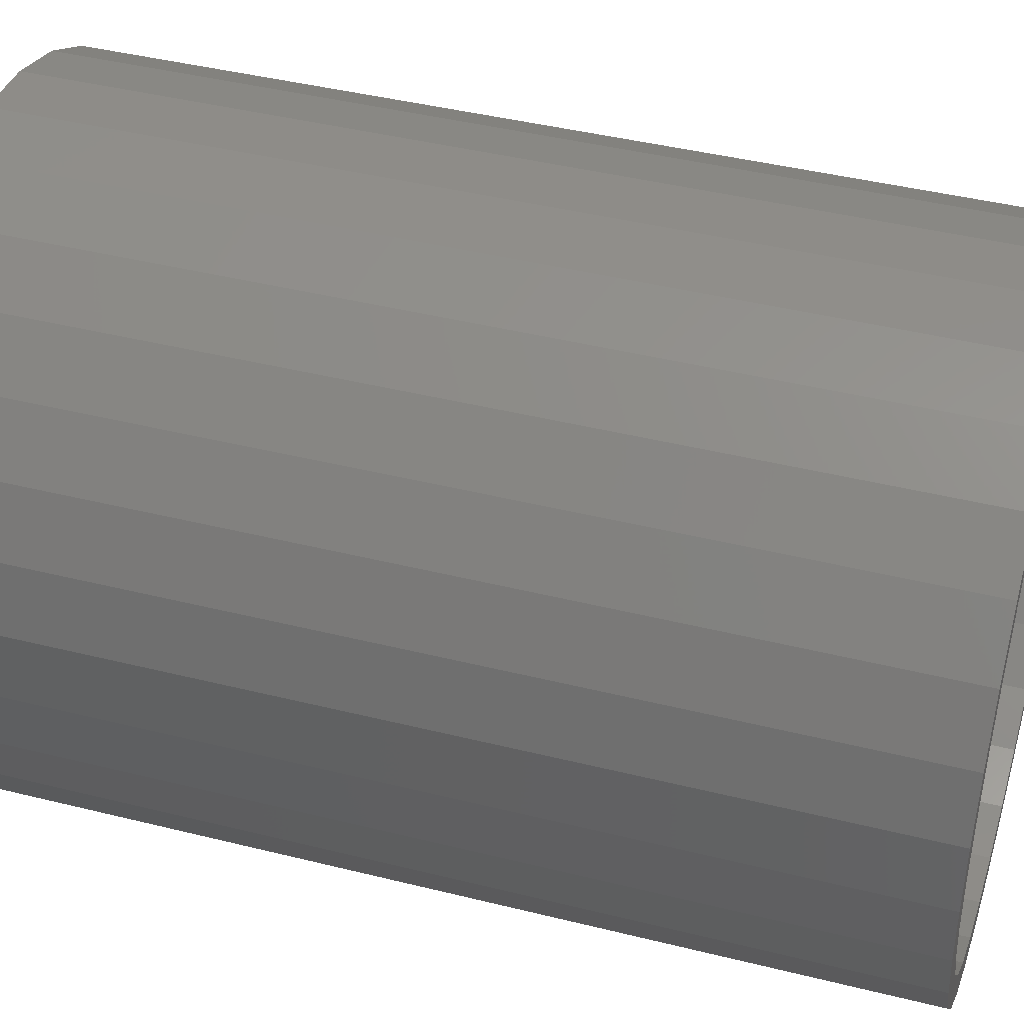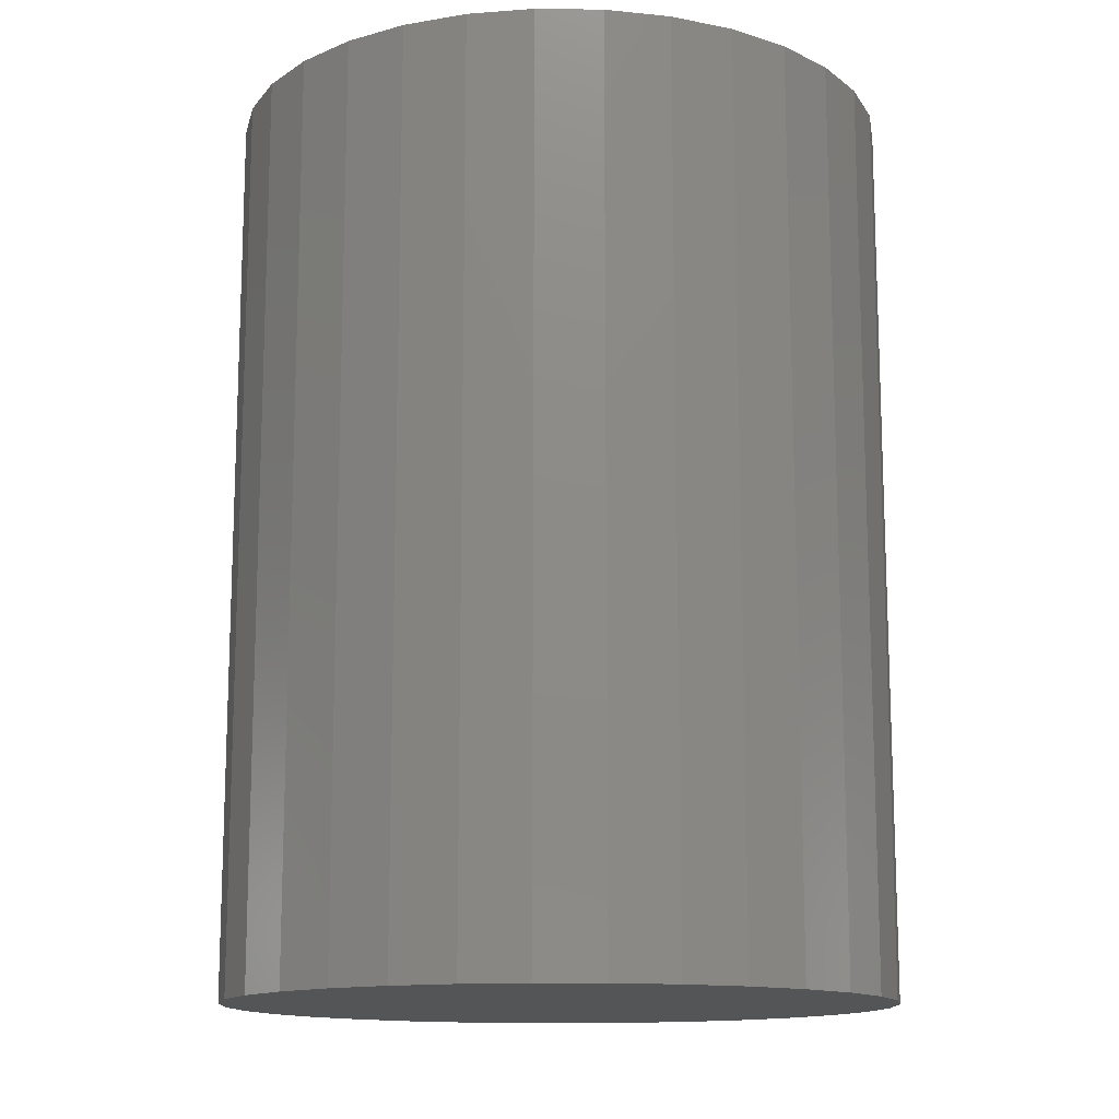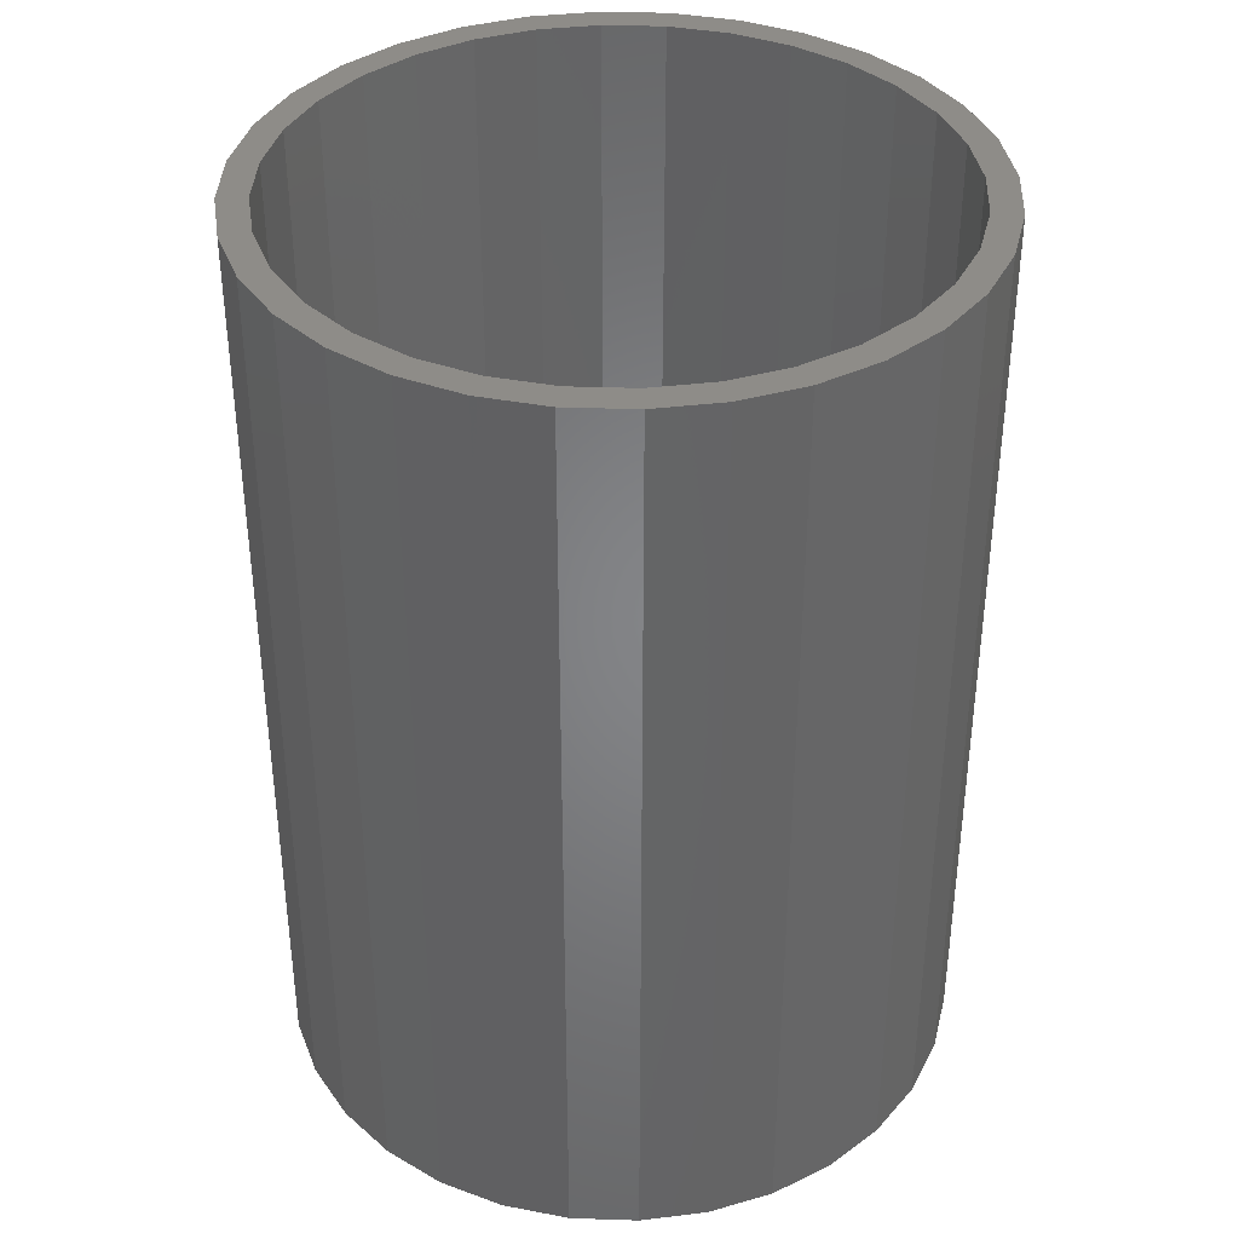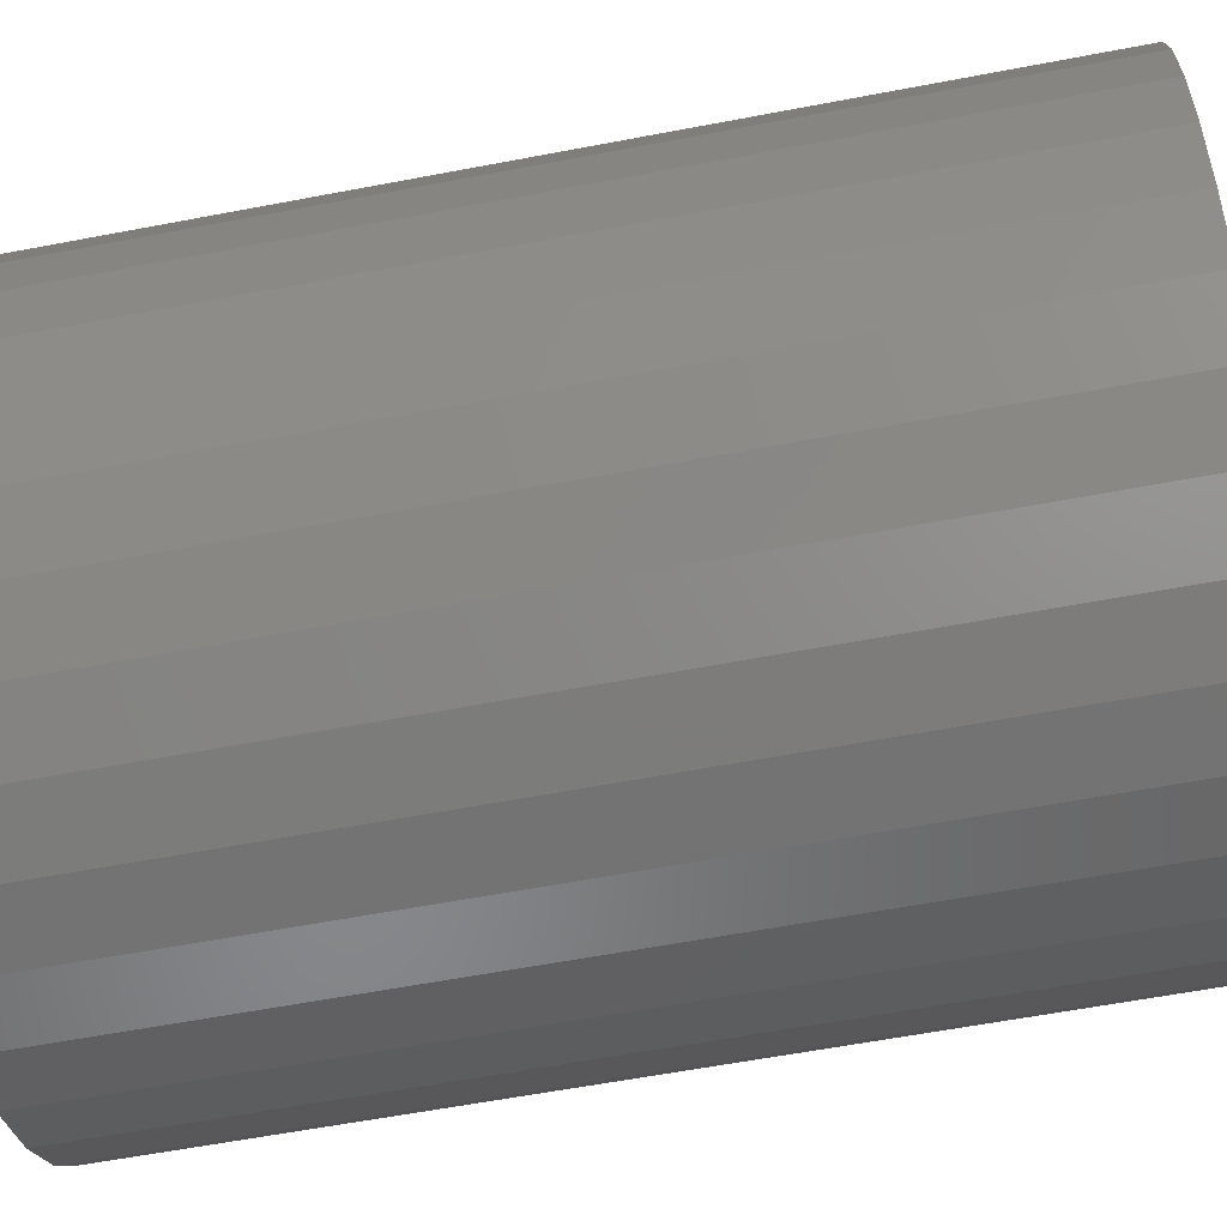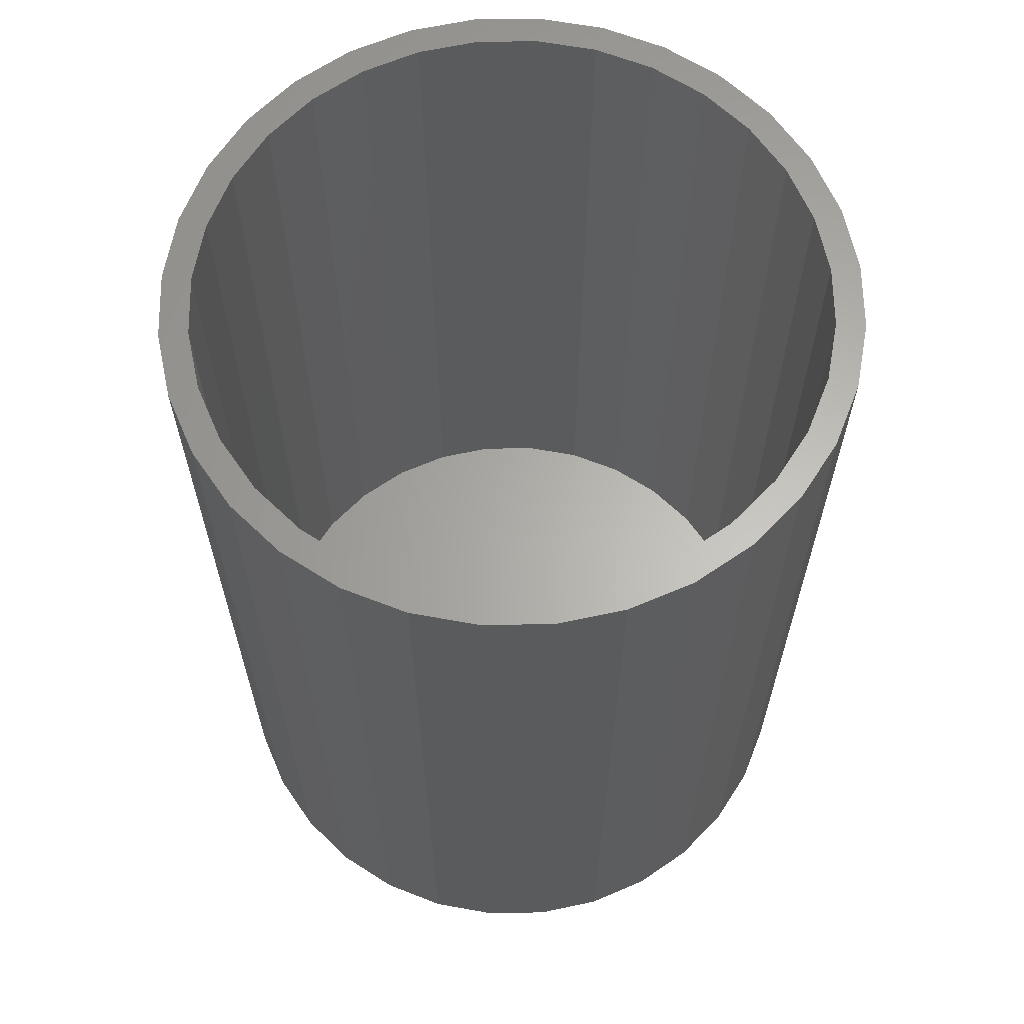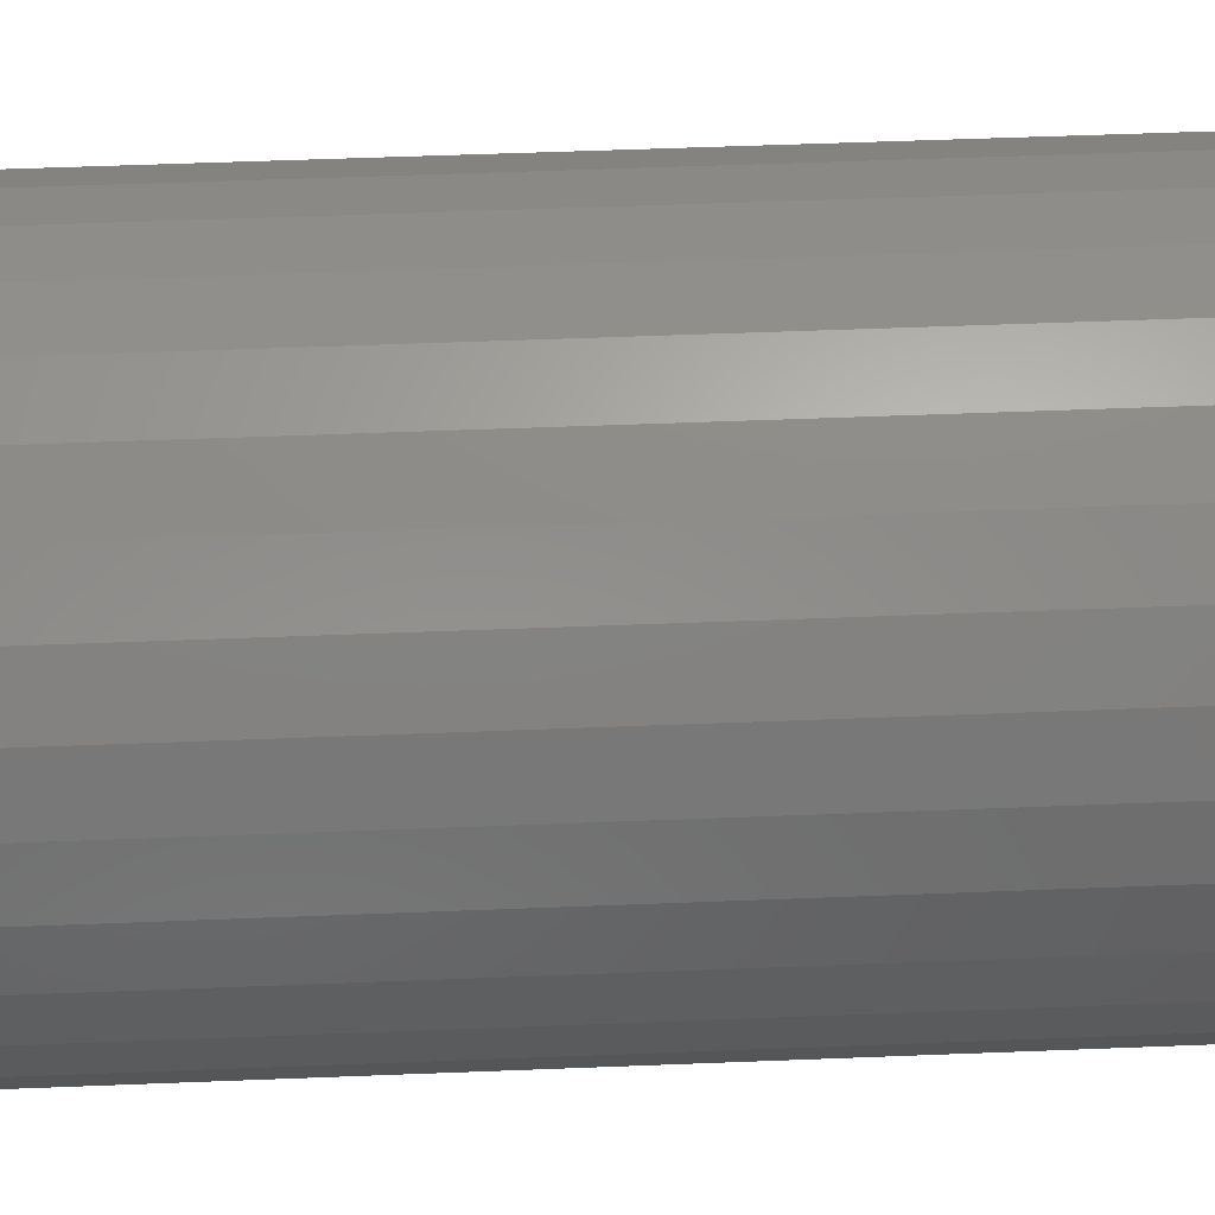
<metadata>
{"format":"stl","ext":"stl","renderer":"f3d","projection":"perspective","resolution":1024,"background":"white","views":[{"elev":42.2,"azim":-73.3,"up":"+Y"},{"elev":-13.6,"azim":-74.7,"up":"+Z"},{"elev":37.8,"azim":8.1,"up":"+Z"},{"elev":-59.7,"azim":-78.9,"up":"+Y"},{"elev":63.9,"azim":-62.8,"up":"+Z"},{"elev":58.2,"azim":87.7,"up":"+Y"}]}
</metadata>
<code>
# stl→obj: 128 verts, 252 faces
v -0.3519 0.3576 0.75
v -0.4537 0.307 0.75
v -0.4148 0.281 0.75
v 0.2172 0.5106 0.75
v 0.005757 0.5058 0.75
v 0.1044 0.496 0.75
v -0.2057 -0.5106 0.75
v -0.1021 -0.542 0.75
v 0.005757 -0.5526 0.75
v 0.005757 -0.5058 0.75
v -0.09291 -0.496 0.75
v -0.1878 -0.4673 0.75
v -0.3013 -0.4595 0.75
v 0.1136 0.542 0.75
v 0.005757 0.5526 0.75
v -0.2057 0.5106 0.75
v -0.1021 0.542 0.75
v -0.385 0.3908 0.75
v -0.2752 0.4205 0.75
v -0.3013 0.4595 0.75
v -0.1878 0.4673 0.75
v -0.09291 0.496 0.75
v -0.4615 0.1935 0.75
v -0.5048 0.2115 0.75
v -0.4903 0.09867 0.75
v -0.5363 0.1078 0.75
v -0.5 6.194e-17 0.75
v -0.5469 6.768e-17 0.75
v -0.4903 -0.09867 0.75
v -0.5363 -0.1078 0.75
v -0.4615 -0.1935 0.75
v -0.5048 -0.2115 0.75
v -0.4148 -0.281 0.75
v -0.4537 -0.307 0.75
v -0.3519 -0.3576 0.75
v -0.385 -0.3908 0.75
v -0.2752 -0.4205 0.75
v 0.3128 0.4595 0.75
v 0.1993 0.4673 0.75
v 0.3965 0.3908 0.75
v 0.2867 0.4205 0.75
v 0.4653 0.307 0.75
v 0.3634 0.3576 0.75
v 0.4263 0.281 0.75
v 0.5163 0.2115 0.75
v 0.473 0.1935 0.75
v 0.5478 0.1078 0.75
v 0.5018 0.09867 0.75
v 0.5584 0 0.75
v 0.5115 0 0.75
v 0.5478 -0.1078 0.75
v 0.5018 -0.09867 0.75
v 0.5163 -0.2115 0.75
v 0.473 -0.1935 0.75
v 0.4653 -0.307 0.75
v 0.4263 -0.281 0.75
v 0.3965 -0.3908 0.75
v 0.3634 -0.3576 0.75
v 0.2867 -0.4205 0.75
v 0.3128 -0.4595 0.75
v 0.1993 -0.4673 0.75
v 0.2172 -0.5106 0.75
v 0.1044 -0.496 0.75
v 0.1136 -0.542 0.75
v 0.005757 -0.5058 -0.7031
v 0.1044 -0.496 -0.7031
v 0.1993 -0.4673 -0.7031
v 0.2867 -0.4205 -0.7031
v 0.3634 -0.3576 -0.7031
v 0.4263 -0.281 -0.7031
v 0.473 -0.1935 -0.7031
v 0.5018 -0.09867 -0.7031
v 0.5115 -1.239e-16 -0.7031
v -0.09291 -0.496 -0.7031
v -0.1878 -0.4673 -0.7031
v -0.2752 -0.4205 -0.7031
v -0.3519 -0.3576 -0.7031
v -0.4148 -0.281 -0.7031
v -0.4615 -0.1935 -0.7031
v -0.4903 -0.09867 -0.7031
v -0.5 6.194e-17 -0.7031
v 0.005757 0.5058 -0.7031
v -0.09291 0.496 -0.7031
v -0.1878 0.4673 -0.7031
v -0.2752 0.4205 -0.7031
v -0.3519 0.3576 -0.7031
v -0.4148 0.281 -0.7031
v -0.4615 0.1935 -0.7031
v -0.4903 0.09867 -0.7031
v 0.1044 0.496 -0.7031
v 0.1993 0.4673 -0.7031
v 0.2867 0.4205 -0.7031
v 0.3634 0.3576 -0.7031
v 0.4263 0.281 -0.7031
v 0.473 0.1935 -0.7031
v 0.5018 0.09867 -0.7031
v 0.005757 0.5526 -0.75
v 0.1136 0.542 -0.75
v -0.1021 0.542 -0.75
v 0.005757 -0.5526 -0.75
v -0.1021 -0.542 -0.75
v 0.1136 -0.542 -0.75
v -0.2057 -0.5106 -0.75
v 0.2172 -0.5106 -0.75
v -0.3013 -0.4595 -0.75
v 0.3128 -0.4595 -0.75
v -0.385 -0.3908 -0.75
v 0.3965 -0.3908 -0.75
v -0.4537 -0.307 -0.75
v 0.4653 -0.307 -0.75
v -0.5048 -0.2115 -0.75
v 0.5163 -0.2115 -0.75
v -0.5363 -0.1078 -0.75
v 0.5478 -0.1078 -0.75
v -0.5469 6.768e-17 -0.75
v 0.5584 0 -0.75
v -0.5363 0.1078 -0.75
v 0.5478 0.1078 -0.75
v -0.5048 0.2115 -0.75
v 0.5163 0.2115 -0.75
v -0.4537 0.307 -0.75
v 0.4653 0.307 -0.75
v -0.385 0.3908 -0.75
v 0.3965 0.3908 -0.75
v -0.3013 0.4595 -0.75
v 0.3128 0.4595 -0.75
v -0.2057 0.5106 -0.75
v 0.2172 0.5106 -0.75
f 1 2 3
f 4 5 6
f 7 8 9
f 7 9 10
f 7 10 11
f 7 11 12
f 7 12 13
f 4 14 5
f 5 14 15
f 5 15 16
f 16 15 17
f 2 1 18
f 18 1 19
f 18 19 20
f 20 19 21
f 20 21 16
f 16 21 22
f 16 22 5
f 3 2 23
f 23 2 24
f 23 24 25
f 25 24 26
f 25 26 27
f 27 26 28
f 27 28 29
f 29 28 30
f 29 30 31
f 31 30 32
f 31 32 33
f 33 32 34
f 33 34 35
f 35 34 36
f 35 36 37
f 13 12 36
f 36 12 37
f 4 6 38
f 38 6 39
f 38 39 40
f 40 39 41
f 40 41 42
f 42 41 43
f 42 43 44
f 42 44 45
f 45 44 46
f 45 46 47
f 47 46 48
f 47 48 49
f 49 48 50
f 49 50 51
f 51 50 52
f 51 52 53
f 53 52 54
f 53 54 55
f 55 54 56
f 55 56 57
f 57 56 58
f 57 58 59
f 57 59 60
f 60 59 61
f 60 61 62
f 62 61 63
f 62 63 10
f 9 64 10
f 10 64 62
f 65 63 66
f 66 63 61
f 66 61 67
f 67 61 59
f 67 59 68
f 68 59 58
f 68 58 69
f 69 58 56
f 69 56 70
f 70 56 54
f 70 54 71
f 71 54 52
f 71 52 72
f 72 52 50
f 72 50 73
f 63 65 10
f 10 65 74
f 10 74 11
f 11 74 75
f 11 75 12
f 12 75 76
f 12 76 37
f 37 76 77
f 37 77 35
f 35 77 78
f 35 78 33
f 33 78 79
f 33 79 31
f 31 79 80
f 31 80 29
f 29 80 81
f 29 81 27
f 82 22 83
f 83 22 21
f 83 21 84
f 84 21 19
f 84 19 85
f 85 19 1
f 85 1 86
f 86 1 3
f 86 3 87
f 87 3 23
f 87 23 88
f 88 23 25
f 88 25 89
f 89 25 27
f 89 27 81
f 22 82 5
f 5 82 90
f 5 90 6
f 6 90 91
f 6 91 39
f 39 91 92
f 39 92 41
f 41 92 93
f 41 93 43
f 43 93 94
f 43 94 44
f 44 94 95
f 44 95 46
f 46 95 96
f 46 96 48
f 48 96 73
f 48 73 50
f 83 90 82
f 90 83 91
f 91 83 84
f 91 84 92
f 92 84 85
f 92 85 93
f 93 85 86
f 93 86 94
f 94 86 87
f 94 87 95
f 95 87 88
f 95 88 96
f 96 88 89
f 96 89 73
f 73 89 81
f 73 81 72
f 72 81 80
f 72 80 71
f 71 80 79
f 71 79 70
f 70 79 78
f 70 78 69
f 69 78 77
f 69 77 68
f 68 77 76
f 68 76 67
f 67 76 75
f 67 75 66
f 66 75 74
f 66 74 65
f 97 98 99
f 100 101 102
f 102 101 103
f 102 103 104
f 104 103 105
f 104 105 106
f 106 105 107
f 106 107 108
f 108 107 109
f 108 109 110
f 110 109 111
f 110 111 112
f 112 111 113
f 112 113 114
f 114 113 115
f 114 115 116
f 116 115 117
f 116 117 118
f 118 117 119
f 118 119 120
f 120 119 121
f 120 121 122
f 122 121 123
f 122 123 124
f 124 123 125
f 124 125 126
f 126 125 127
f 126 127 128
f 128 127 99
f 128 99 98
f 116 49 114
f 114 49 51
f 114 51 112
f 112 51 53
f 112 53 110
f 110 53 55
f 110 55 108
f 108 55 57
f 108 57 106
f 106 57 60
f 106 60 104
f 104 60 62
f 104 62 102
f 102 62 64
f 102 64 100
f 100 64 9
f 100 9 101
f 101 9 8
f 101 8 103
f 103 8 7
f 103 7 105
f 105 7 13
f 105 13 107
f 107 13 36
f 107 36 109
f 109 36 34
f 109 34 111
f 111 34 32
f 111 32 113
f 113 32 30
f 113 30 115
f 115 30 28
f 115 28 117
f 117 28 26
f 117 26 119
f 119 26 24
f 119 24 121
f 121 24 2
f 121 2 123
f 123 2 18
f 123 18 125
f 125 18 20
f 125 20 127
f 127 20 16
f 127 16 99
f 99 16 17
f 99 17 97
f 97 17 15
f 97 15 98
f 98 15 14
f 98 14 128
f 128 14 4
f 128 4 126
f 126 4 38
f 126 38 124
f 124 38 40
f 124 40 122
f 122 40 42
f 122 42 120
f 120 42 45
f 120 45 118
f 118 45 47
f 118 47 116
f 116 47 49

</code>
